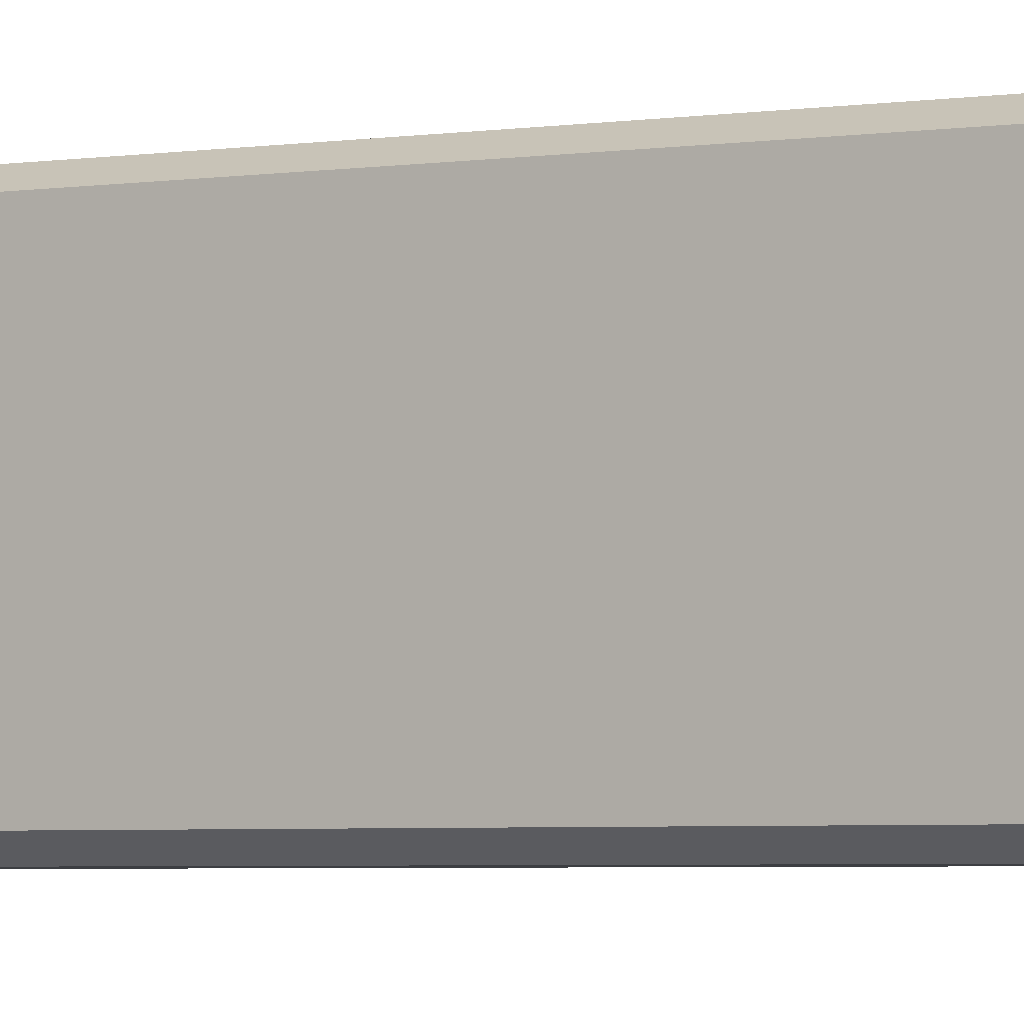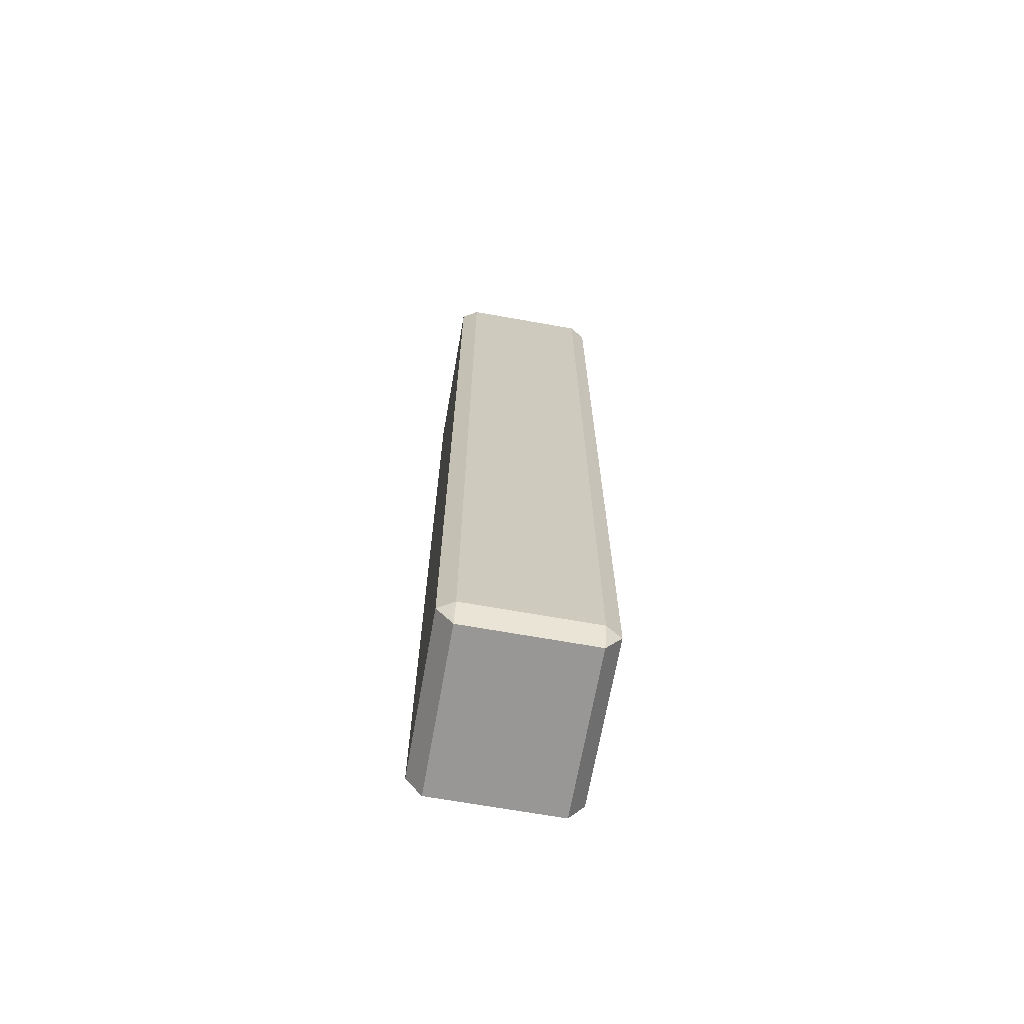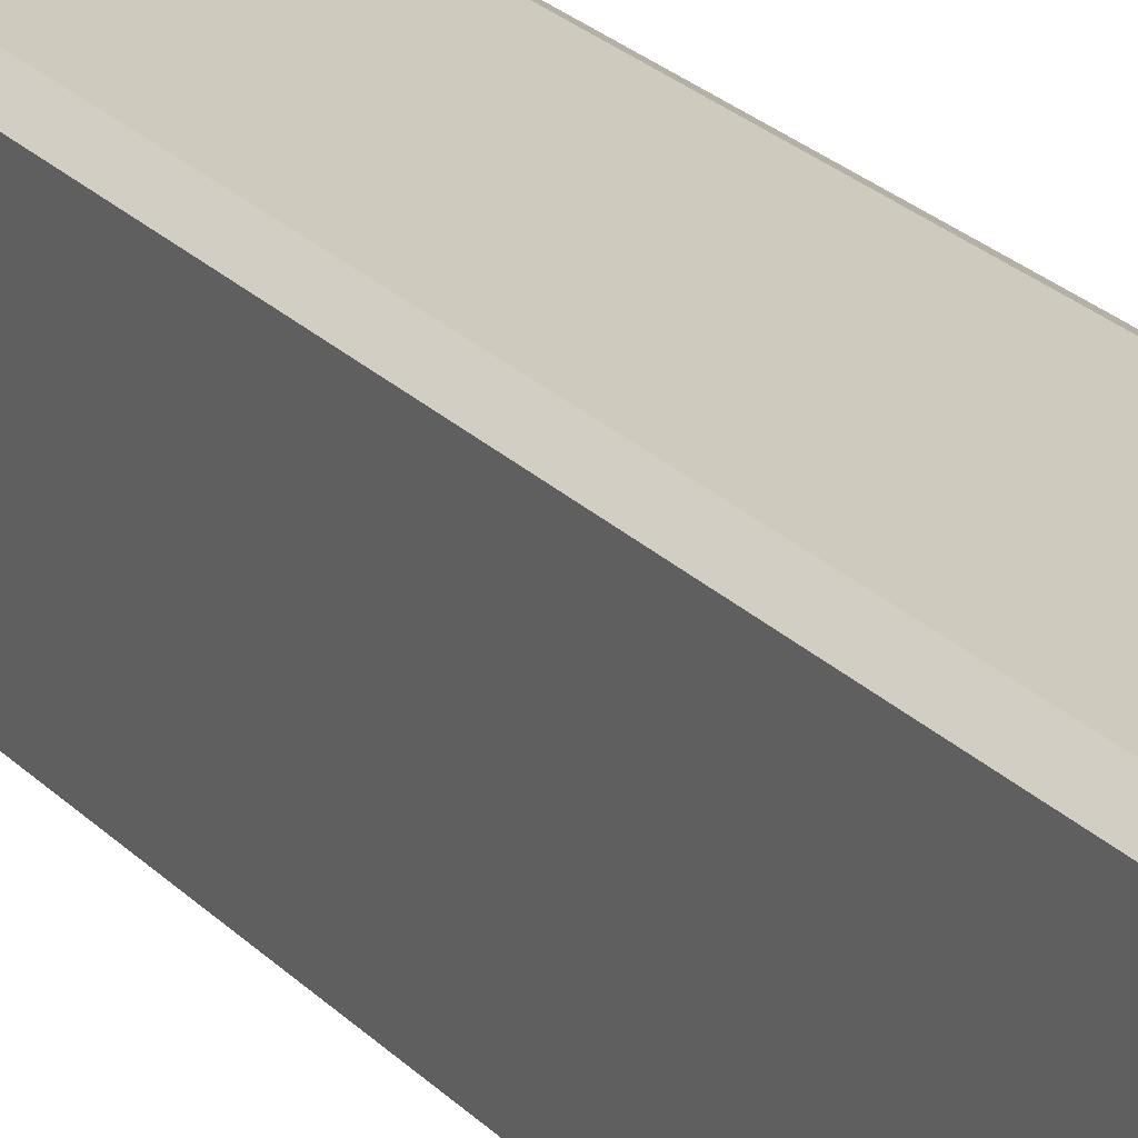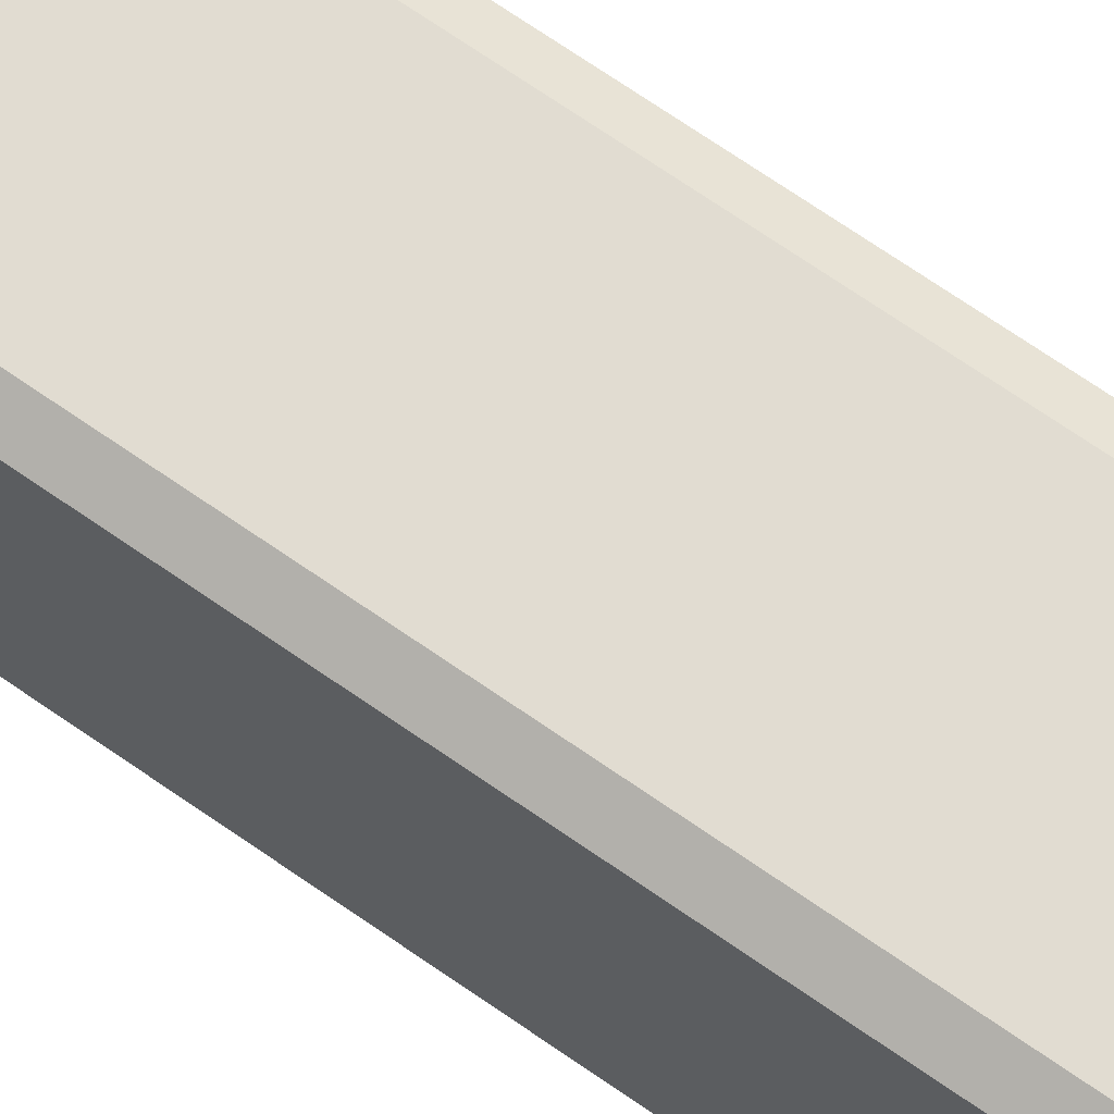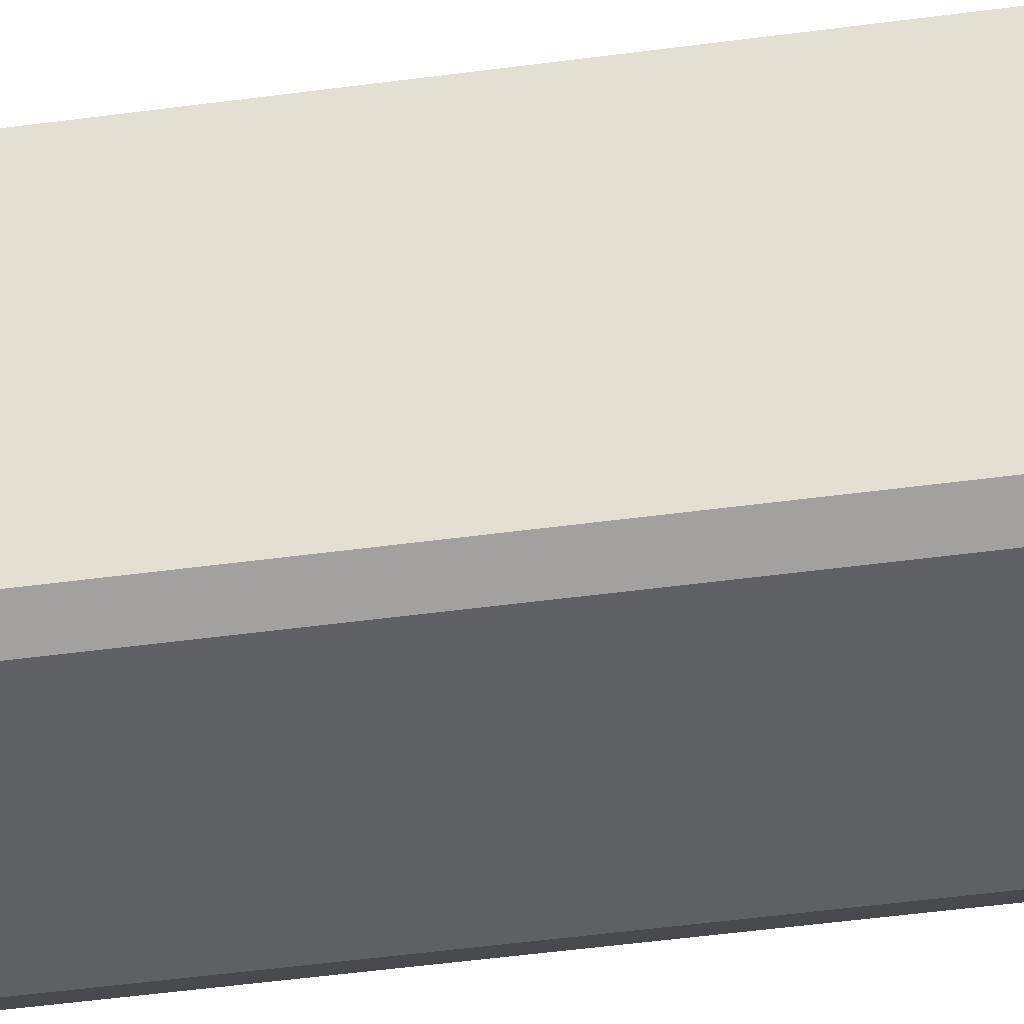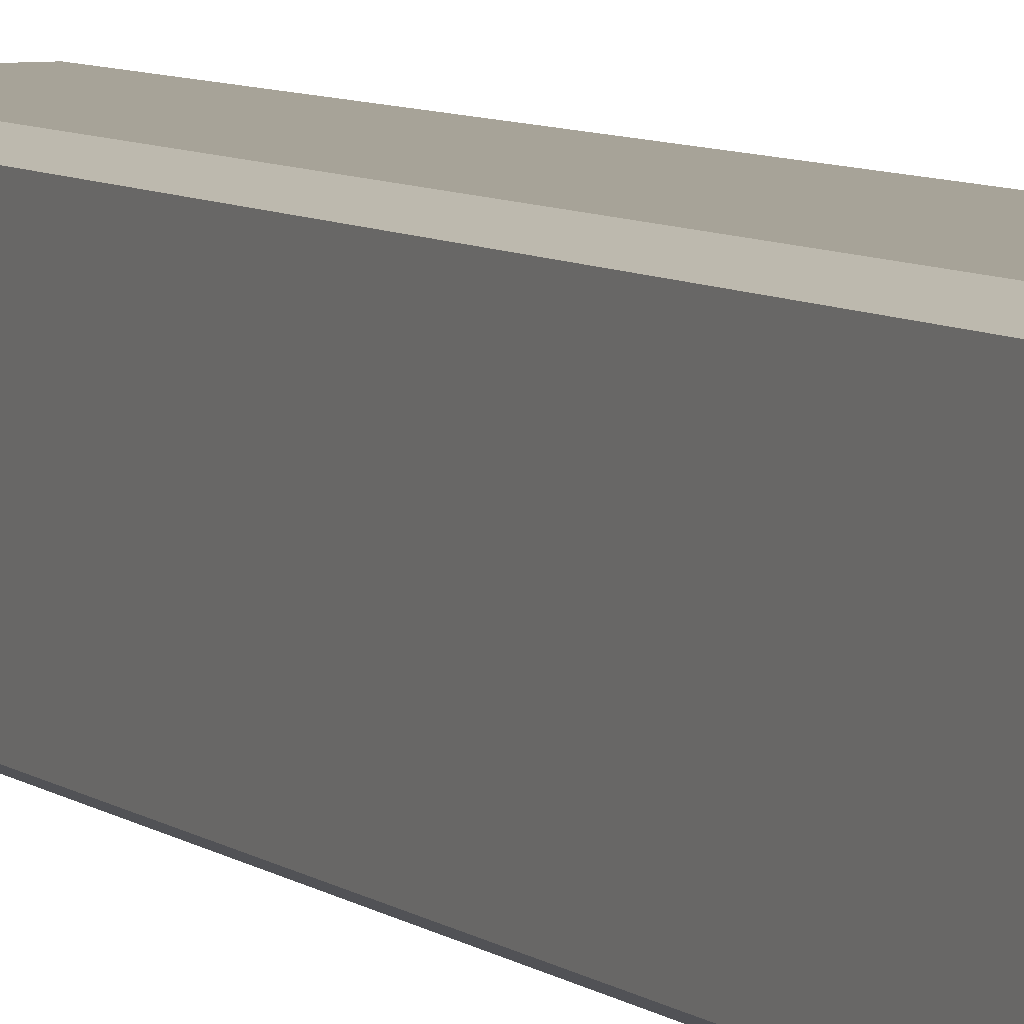
<metadata>
{"format":"obj","ext":"obj","renderer":"f3d","projection":"perspective","resolution":1024,"background":"white","views":[{"elev":-3.0,"azim":123.5,"up":"+Y"},{"elev":-68.2,"azim":-10.1,"up":"+Z"},{"elev":23.2,"azim":-31.0,"up":"+Y"},{"elev":69.1,"azim":-55.0,"up":"+Y"},{"elev":-43.4,"azim":99.3,"up":"+Y"},{"elev":6.8,"azim":153.9,"up":"+Y"}]}
</metadata>
<code>
v -0.6223 -0.9 -4.449
v -0.6223 -0.81 -4.683
v -0.7779 -0.81 -4.449
v 0.6223 0.9 -4.449
v 0.6223 0.9 4.449
v -0.6223 0.9 4.449
v -0.6223 0.9 -4.449
v 0.7779 0.81 4.449
v 0.6223 0.81 4.683
v 0.7779 -0.81 4.449
v 0.7779 0.81 -4.449
v 0.7779 -0.81 -4.449
v -0.6223 -0.81 4.683
v 0.6223 -0.81 4.683
v 0.6223 -0.9 4.449
v -0.6223 -0.9 4.449
v -0.7779 0.81 -4.449
v -0.7779 0.81 4.449
v -0.6223 0.81 4.683
v 0.6223 -0.9 -4.449
v -0.7779 -0.81 4.449
v 0.6223 -0.81 -4.683
v 0.6223 0.81 -4.683
v -0.6223 0.81 -4.683
f 1 3 2
f 7 6 5
f 8 5 9
f 12 11 8
f 16 15 14
f 18 6 7
f 14 10 8
f 13 14 9
f 20 12 10
f 21 18 17
f 19 9 5
f 16 21 3
f 2 24 23
f 3 17 24
f 1 20 15
f 11 23 4
f 24 17 7
f 21 16 13
f 15 10 14
f 2 22 20
f 13 19 18
f 20 22 12
f 18 19 6
f 11 4 5
f 4 23 24
f 22 23 11
f 4 7 5
f 10 12 8
f 13 16 14
f 17 18 7
f 9 14 8
f 19 13 9
f 15 20 10
f 3 21 17
f 6 19 5
f 1 16 3
f 22 2 23
f 2 3 24
f 16 1 15
f 1 2 20
f 21 13 18
f 8 11 5
f 7 4 24
f 12 22 11

</code>
